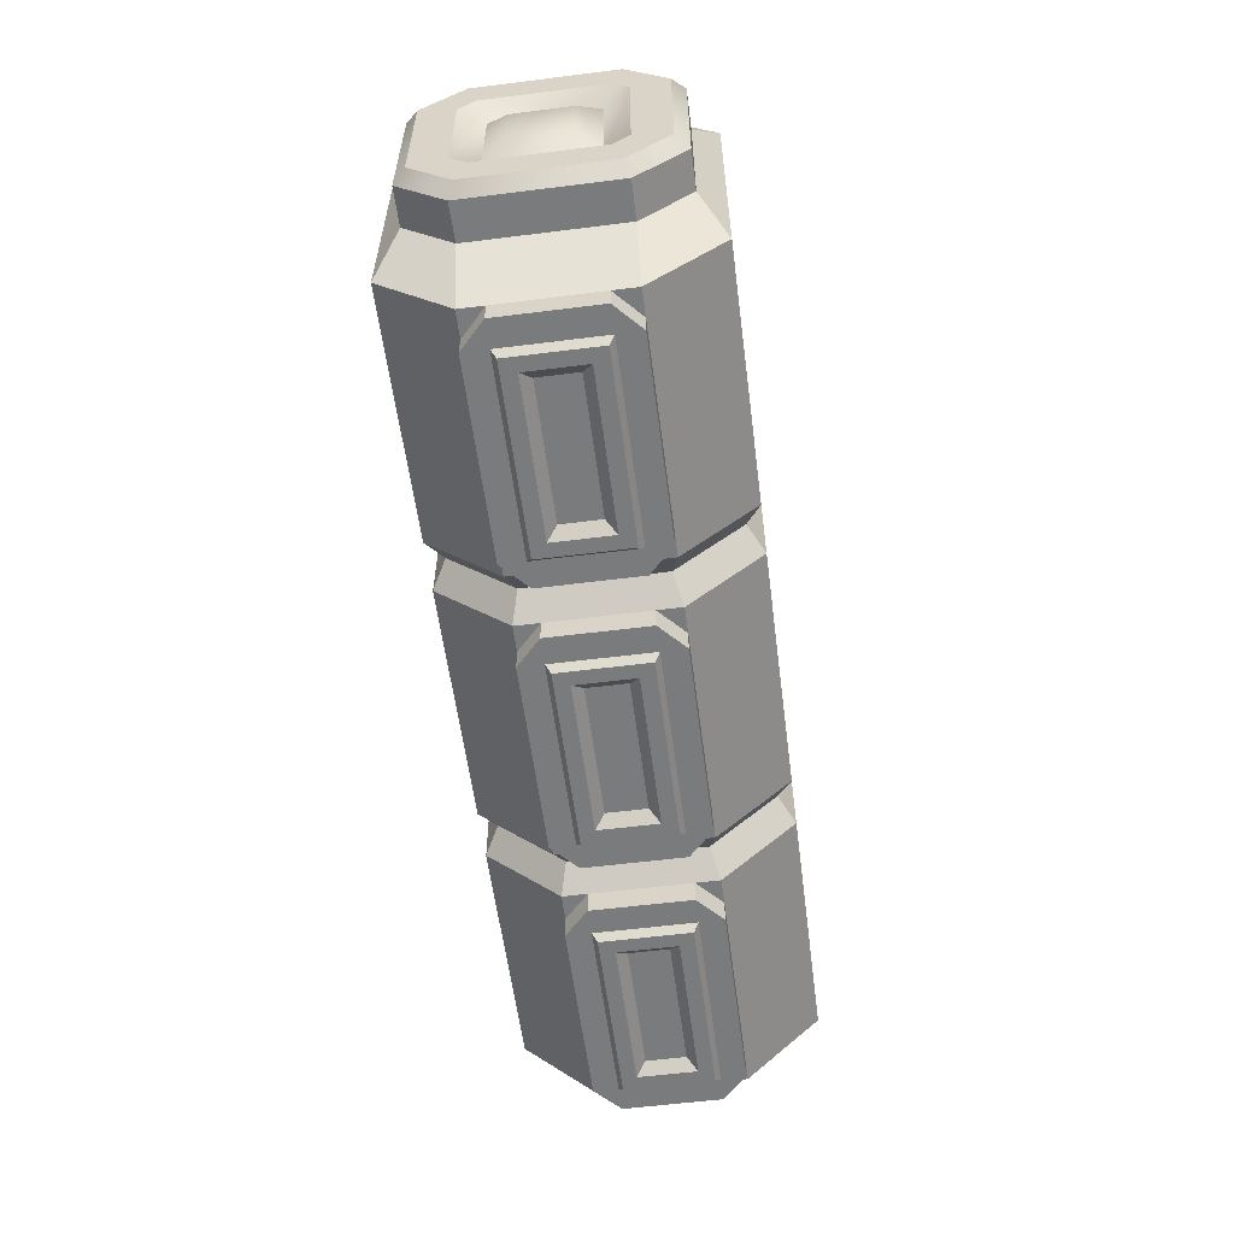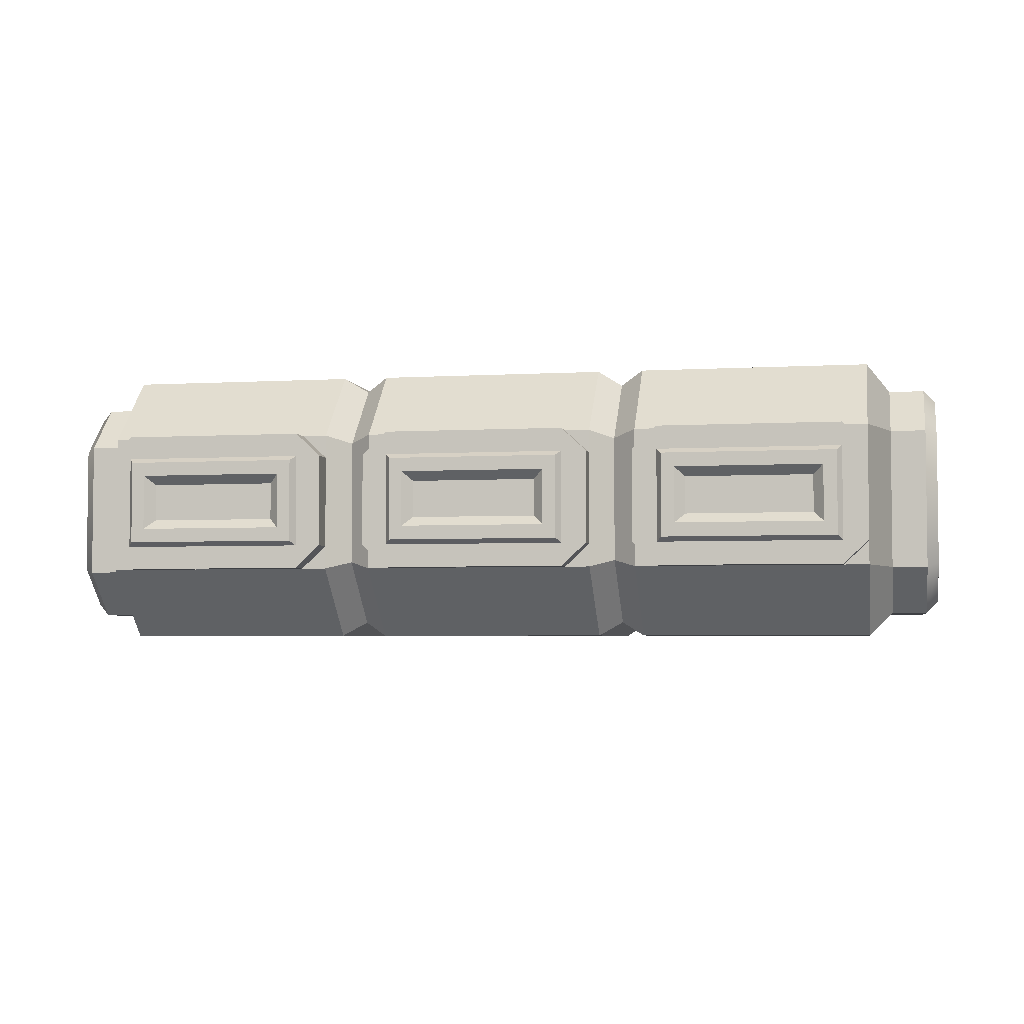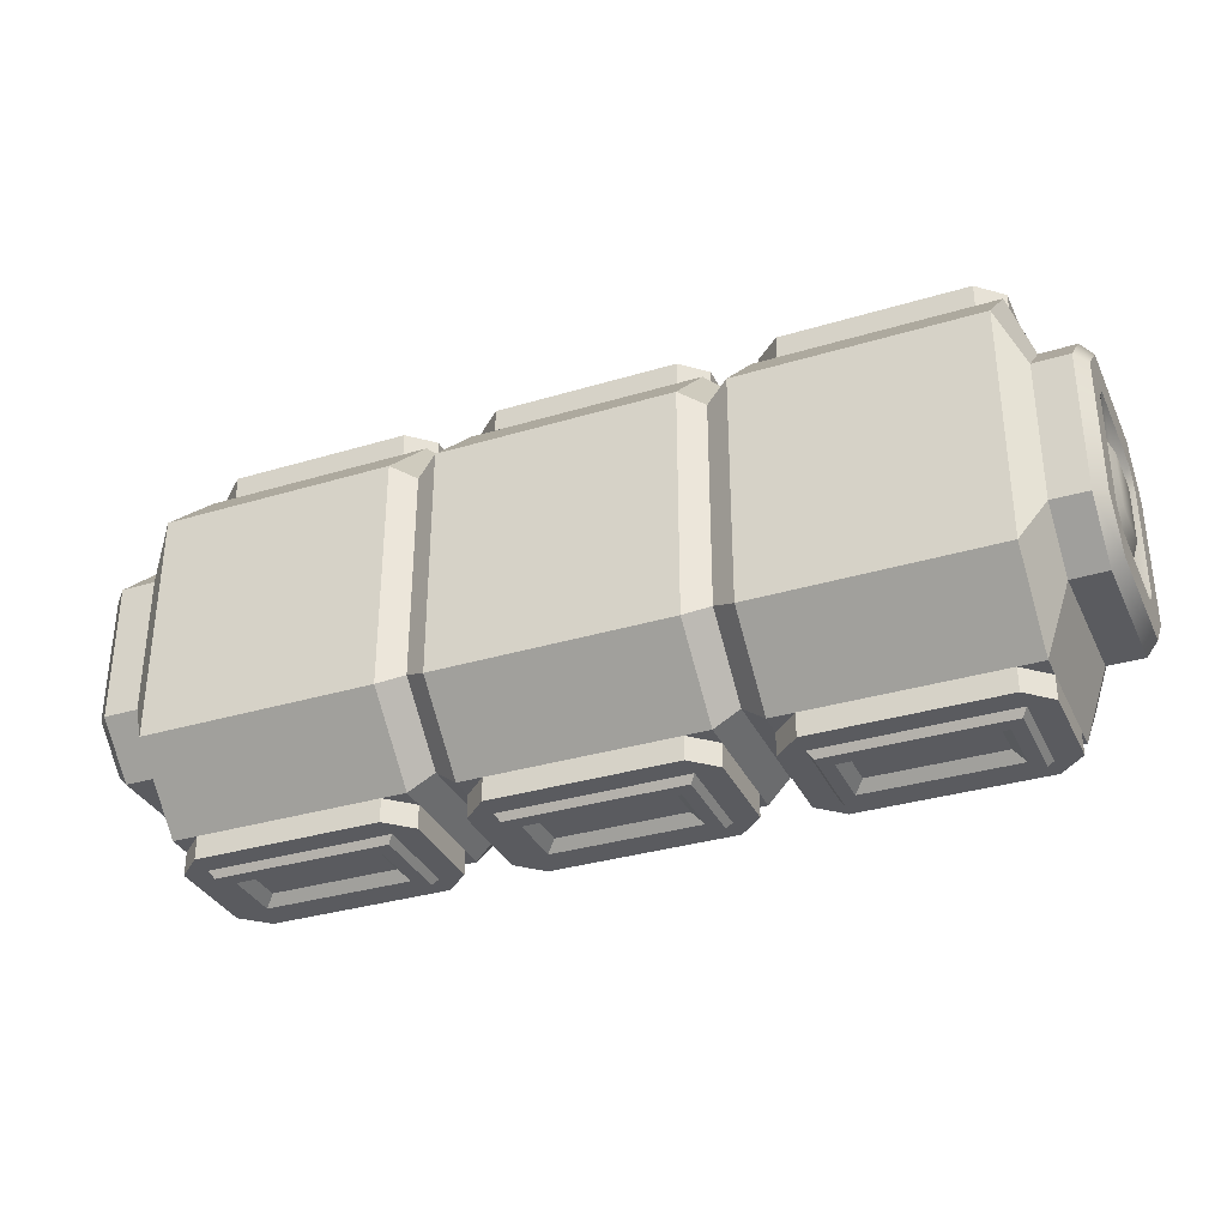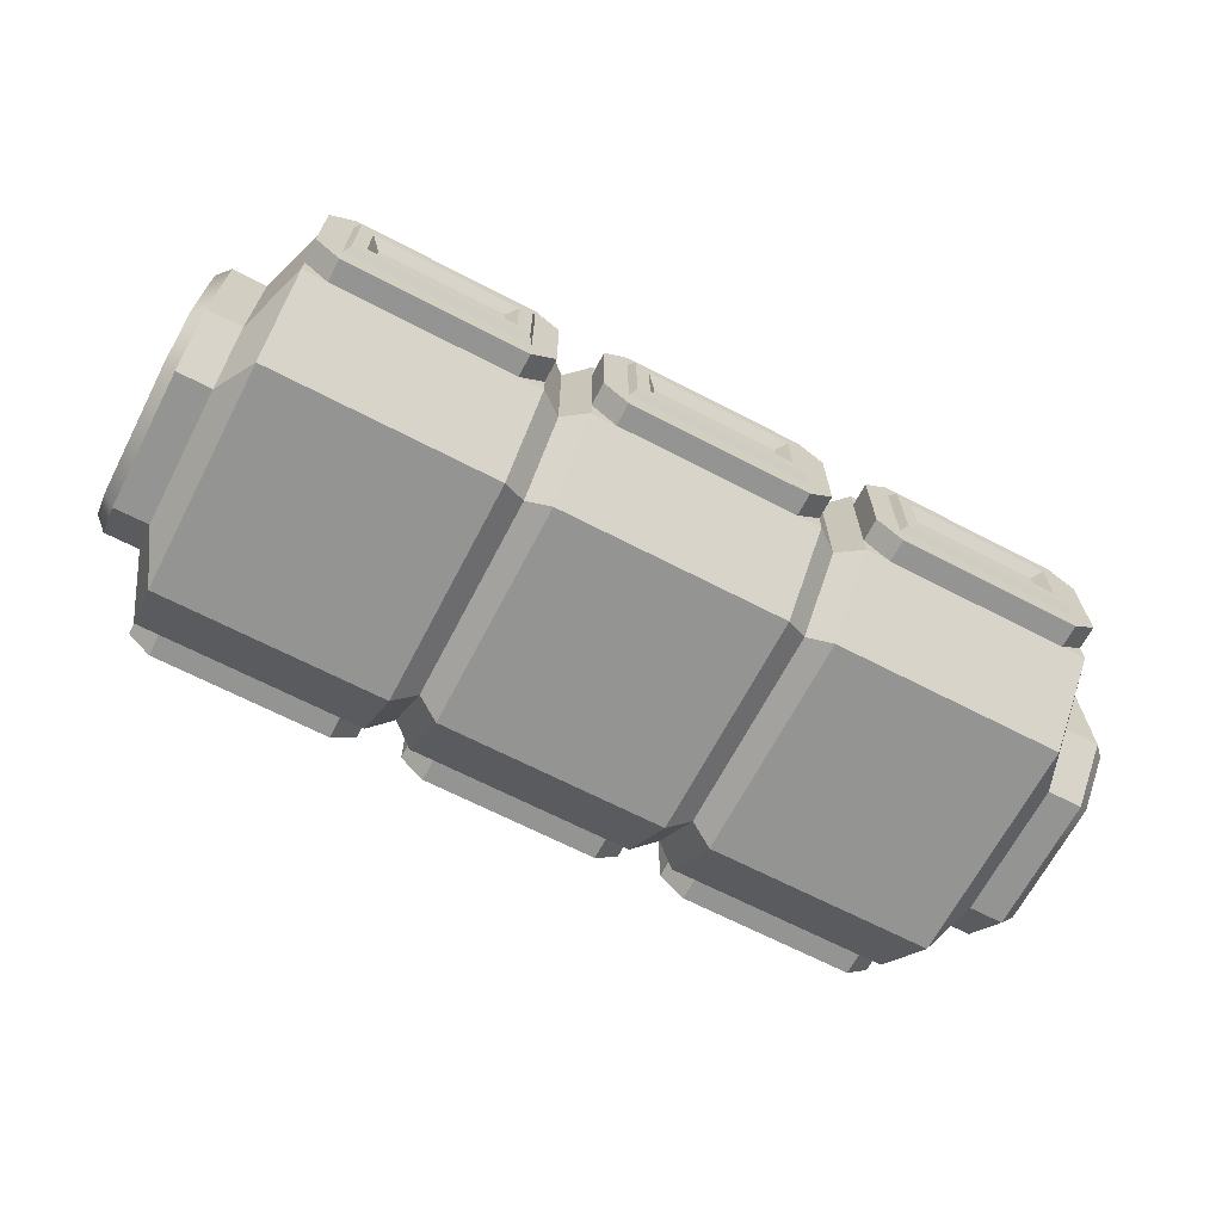
<metadata>
{"format":"obj","ext":"obj","renderer":"f3d","projection":"perspective","resolution":1024,"background":"white","views":[{"elev":-58.3,"azim":97.4,"up":"+Z"},{"elev":-4.0,"azim":-169.0,"up":"+Y"},{"elev":-33.5,"azim":22.4,"up":"+Z"},{"elev":-66.9,"azim":152.5,"up":"+Y"}]}
</metadata>
<code>
o tunnel_straight_A_Cylinder.2695
v 0.975 0.35 0.25
v 0.975 0.25 0.15
v 0.975 0.75 0.15
v 0.975 0.65 0.25
v 0.975 0.25 -0.15
v 0.975 0.35 -0.25
v 0.975 0.65 -0.25
v 0.975 0.75 -0.15
v 1 0.3604 -0.225
v 1 0.275 -0.1396
v 1 0.725 -0.1396
v 1 0.6396 -0.225
v 1 0.275 0.1396
v 1 0.3604 0.225
v 1 0.6396 0.225
v 1 0.725 0.1396
v 1 0.3468 0.1191
v 1 0.4405 0.05954
v 1 0.3809 0.1532
v 1 0.5595 0.05954
v 1 0.6532 0.1191
v 1 0.6191 0.1532
v 1 0.4405 -0.05954
v 1 0.3468 -0.1191
v 1 0.3809 -0.1532
v 1 0.5595 -0.05954
v 1 0.6191 -0.1532
v 1 0.6532 -0.1191
v 0.9721 0.3961 0.1039
v 0.9721 0.6039 0.1039
v 0.9721 0.3961 -0.1039
v 0.9721 0.6039 -0.1039
v -0.9 0.25 0.15
v -0.9 0.35 0.25
v -0.9 0.65 0.25
v -0.9 0.75 0.15
v -0.9 0.35 -0.25
v -0.9 0.25 -0.15
v -0.9 0.75 -0.15
v -0.9 0.65 -0.25
v -0.975 0.35 0.25
v -0.975 0.25 0.15
v -0.975 0.75 0.15
v -0.975 0.65 0.25
v -0.975 0.25 -0.15
v -0.975 0.35 -0.25
v -0.975 0.65 -0.25
v -0.975 0.75 -0.15
v -1 0.3604 -0.225
v -1 0.275 -0.1396
v -1 0.725 -0.1396
v -1 0.6396 -0.225
v -1 0.275 0.1396
v -1 0.3604 0.225
v -1 0.6396 0.225
v -1 0.725 0.1396
v -1 0.3468 0.1191
v -1 0.4405 0.05954
v -1 0.3809 0.1532
v -1 0.5595 0.05954
v -1 0.6532 0.1191
v -1 0.6191 0.1532
v -1 0.4405 -0.05954
v -1 0.3468 -0.1191
v -1 0.3809 -0.1532
v -1 0.5595 -0.05954
v -1 0.6191 -0.1532
v -1 0.6532 -0.1191
v -0.9721 0.3961 0.1039
v -0.9721 0.6039 0.1039
v -0.9721 0.3961 -0.1039
v -0.9721 0.6039 -0.1039
v -0.85 0.2 0.25
v -0.85 0.35 0.4
v -0.85 0.65 0.4
v -0.85 0.8 0.25
v -0.85 0.35 -0.4
v -0.85 0.2 -0.25
v -0.85 0.8 -0.25
v -0.85 0.65 -0.4
v 0.9 0.3507 0.25
v 0.85 0.35 0.4
v 0.9 0.25 0.1493
v 0.85 0.2 0.25
v 0.9 0.75 0.1493
v 0.85 0.8 0.25
v 0.9 0.6493 0.25
v 0.85 0.65 0.4
v 0.9 0.25 -0.1493
v 0.85 0.2 -0.25
v 0.9 0.3507 -0.25
v 0.85 0.35 -0.4
v 0.9 0.6493 -0.25
v 0.85 0.65 -0.4
v 0.9 0.75 -0.1493
v 0.85 0.8 -0.25
v -0.35 0.2 0.25
v -0.25 0.2 0.25
v -0.3 0.23 0.225
v 0.25 0.2 0.25
v 0.35 0.2 0.25
v 0.3 0.23 0.225
v 0.35 0.35 0.4
v 0.25 0.35 0.4
v 0.3 0.365 0.36
v -0.25 0.35 0.4
v -0.35 0.35 0.4
v -0.3 0.365 0.36
v -0.35 0.2 -0.25
v -0.25 0.2 -0.25
v -0.3 0.23 -0.225
v 0.25 0.2 -0.25
v 0.35 0.2 -0.25
v 0.3 0.23 -0.225
v 0.35 0.65 0.4
v 0.25 0.65 0.4
v 0.3 0.635 0.36
v -0.25 0.65 0.4
v -0.35 0.65 0.4
v -0.3 0.635 0.36
v 0.25 0.8 0.25
v 0.35 0.8 0.25
v 0.3 0.77 0.225
v -0.35 0.8 0.25
v -0.25 0.8 0.25
v -0.3 0.77 0.225
v 0.35 0.8 -0.25
v 0.25 0.8 -0.25
v 0.3 0.77 -0.225
v -0.25 0.8 -0.25
v -0.35 0.8 -0.25
v -0.3 0.77 -0.225
v -0.25 0.35 -0.4
v -0.35 0.35 -0.4
v -0.3 0.365 -0.36
v 0.35 0.35 -0.4
v 0.25 0.35 -0.4
v 0.3 0.365 -0.36
v -0.35 0.65 -0.4
v -0.25 0.65 -0.4
v -0.3 0.635 -0.36
v 0.25 0.65 -0.4
v 0.35 0.65 -0.4
v 0.3 0.635 -0.36
v -0.1964 0.4 0.45
v 0.1964 0.4 0.45
v 0.1964 0.6 0.45
v -0.1964 0.6 0.45
v 0.25 0.4 0.4
v 0.1964 0.35 0.4
v 0.1964 0.65 0.4
v 0.25 0.6 0.4
v -0.1964 0.35 0.4
v -0.25 0.4 0.4
v -0.25 0.6 0.4
v -0.1964 0.65 0.4
v 0.1964 0.35 0.45
v 0.25 0.4 0.45
v -0.25 0.4 0.45
v -0.1964 0.35 0.45
v -0.1964 0.65 0.45
v -0.25 0.6 0.45
v 0.25 0.6 0.45
v 0.1964 0.65 0.45
v 0.1572 0.56 0.465
v 0.1572 0.44 0.465
v -0.1572 0.44 0.465
v -0.1572 0.56 0.465
v 0.1857 0.59 0.465
v 0.1857 0.41 0.465
v -0.1857 0.41 0.465
v -0.1857 0.59 0.465
v 0.1357 0.54 0.445
v 0.1357 0.46 0.445
v -0.1357 0.46 0.445
v -0.1357 0.54 0.445
v 0.4036 0.4 0.45
v 0.7964 0.4 0.45
v 0.7964 0.6 0.45
v 0.4036 0.6 0.45
v 0.85 0.4 0.4
v 0.7964 0.35 0.4
v 0.7964 0.65 0.4
v 0.85 0.6 0.4
v 0.4036 0.35 0.4
v 0.35 0.4 0.4
v 0.35 0.6 0.4
v 0.4036 0.65 0.4
v 0.7964 0.35 0.45
v 0.85 0.4 0.45
v 0.35 0.4 0.45
v 0.4036 0.35 0.45
v 0.4036 0.65 0.45
v 0.35 0.6 0.45
v 0.85 0.6 0.45
v 0.7964 0.65 0.45
v 0.7572 0.56 0.465
v 0.7572 0.44 0.465
v 0.4428 0.44 0.465
v 0.4428 0.56 0.465
v 0.7857 0.59 0.465
v 0.7857 0.41 0.465
v 0.4143 0.41 0.465
v 0.4143 0.59 0.465
v 0.7357 0.54 0.445
v 0.7357 0.46 0.445
v 0.4643 0.46 0.445
v 0.4643 0.54 0.445
v -0.7964 0.4 0.45
v -0.4036 0.4 0.45
v -0.4036 0.6 0.45
v -0.7964 0.6 0.45
v -0.35 0.4 0.4
v -0.4036 0.35 0.4
v -0.4036 0.65 0.4
v -0.35 0.6 0.4
v -0.7964 0.35 0.4
v -0.85 0.4 0.4
v -0.85 0.6 0.4
v -0.7964 0.65 0.4
v -0.4036 0.35 0.45
v -0.35 0.4 0.45
v -0.85 0.4 0.45
v -0.7964 0.35 0.45
v -0.7964 0.65 0.45
v -0.85 0.6 0.45
v -0.35 0.6 0.45
v -0.4036 0.65 0.45
v -0.4428 0.56 0.465
v -0.4428 0.44 0.465
v -0.7572 0.44 0.465
v -0.7572 0.56 0.465
v -0.4143 0.59 0.465
v -0.4143 0.41 0.465
v -0.7857 0.41 0.465
v -0.7857 0.59 0.465
v -0.4643 0.54 0.445
v -0.4643 0.46 0.445
v -0.7357 0.46 0.445
v -0.7357 0.54 0.445
v -0.1964 0.4 -0.45
v 0.1964 0.4 -0.45
v 0.1964 0.6 -0.45
v -0.1964 0.6 -0.45
v 0.25 0.4 -0.4
v 0.1964 0.35 -0.4
v 0.1964 0.65 -0.4
v 0.25 0.6 -0.4
v -0.1964 0.35 -0.4
v -0.25 0.4 -0.4
v -0.25 0.6 -0.4
v -0.1964 0.65 -0.4
v 0.1964 0.35 -0.45
v 0.25 0.4 -0.45
v -0.25 0.4 -0.45
v -0.1964 0.35 -0.45
v -0.1964 0.65 -0.45
v -0.25 0.6 -0.45
v 0.25 0.6 -0.45
v 0.1964 0.65 -0.45
v 0.1572 0.56 -0.465
v 0.1572 0.44 -0.465
v -0.1572 0.44 -0.465
v -0.1572 0.56 -0.465
v 0.1857 0.59 -0.465
v 0.1857 0.41 -0.465
v -0.1857 0.41 -0.465
v -0.1857 0.59 -0.465
v 0.1357 0.54 -0.445
v 0.1357 0.46 -0.445
v -0.1357 0.46 -0.445
v -0.1357 0.54 -0.445
v 0.4036 0.4 -0.45
v 0.7964 0.4 -0.45
v 0.7964 0.6 -0.45
v 0.4036 0.6 -0.45
v 0.85 0.4 -0.4
v 0.7964 0.35 -0.4
v 0.7964 0.65 -0.4
v 0.85 0.6 -0.4
v 0.4036 0.35 -0.4
v 0.35 0.4 -0.4
v 0.35 0.6 -0.4
v 0.4036 0.65 -0.4
v 0.7964 0.35 -0.45
v 0.85 0.4 -0.45
v 0.35 0.4 -0.45
v 0.4036 0.35 -0.45
v 0.4036 0.65 -0.45
v 0.35 0.6 -0.45
v 0.85 0.6 -0.45
v 0.7964 0.65 -0.45
v 0.7572 0.56 -0.465
v 0.7572 0.44 -0.465
v 0.4428 0.44 -0.465
v 0.4428 0.56 -0.465
v 0.7857 0.59 -0.465
v 0.7857 0.41 -0.465
v 0.4143 0.41 -0.465
v 0.4143 0.59 -0.465
v 0.7357 0.54 -0.445
v 0.7357 0.46 -0.445
v 0.4643 0.46 -0.445
v 0.4643 0.54 -0.445
v -0.7964 0.4 -0.45
v -0.4036 0.4 -0.45
v -0.4036 0.6 -0.45
v -0.7964 0.6 -0.45
v -0.35 0.4 -0.4
v -0.4036 0.35 -0.4
v -0.4036 0.65 -0.4
v -0.35 0.6 -0.4
v -0.7964 0.35 -0.4
v -0.85 0.4 -0.4
v -0.85 0.6 -0.4
v -0.7964 0.65 -0.4
v -0.4036 0.35 -0.45
v -0.35 0.4 -0.45
v -0.85 0.4 -0.45
v -0.7964 0.35 -0.45
v -0.7964 0.65 -0.45
v -0.85 0.6 -0.45
v -0.35 0.6 -0.45
v -0.4036 0.65 -0.45
v -0.4428 0.56 -0.465
v -0.4428 0.44 -0.465
v -0.7572 0.44 -0.465
v -0.7572 0.56 -0.465
v -0.4143 0.59 -0.465
v -0.4143 0.41 -0.465
v -0.7857 0.41 -0.465
v -0.7857 0.59 -0.465
v -0.4643 0.54 -0.445
v -0.4643 0.46 -0.445
v -0.7357 0.46 -0.445
v -0.7357 0.54 -0.445
f 89 5 2 83
f 5 89 91 6
f 17 19 14 13
f 95 8 7 93
f 91 93 7 6
f 1 4 87 81
f 8 95 85 3
f 3 85 87 4
f 9 10 5 6
f 11 12 7 8
f 13 14 1 2
f 15 16 3 4
f 10 13 2 5
f 14 15 4 1
f 16 11 8 3
f 12 9 6 7
f 83 2 1 81
f 28 27 12 11
f 19 29 30 22
f 27 32 31 25
f 23 26 20 18
f 21 30 32 28
f 22 21 16 15
f 25 24 10 9
f 17 29 19
f 30 21 22
f 31 24 25
f 32 27 28
f 24 31 29 17
f 12 27 25 9
f 10 24 17 13
f 14 19 22 15
f 16 21 28 11
f 23 18 29 31
f 26 23 31 32
f 20 26 32 30
f 18 20 30 29
f 38 33 42 45
f 45 46 37 38
f 57 53 54 59
f 39 40 47 48
f 37 46 47 40
f 41 34 35 44
f 48 43 36 39
f 43 44 35 36
f 49 46 45 50
f 51 48 47 52
f 53 42 41 54
f 55 44 43 56
f 50 45 42 53
f 54 41 44 55
f 56 43 48 51
f 52 47 46 49
f 33 34 41 42
f 68 51 52 67
f 59 62 70 69
f 67 65 71 72
f 63 58 60 66
f 61 68 72 70
f 62 55 56 61
f 65 49 50 64
f 57 59 69
f 70 62 61
f 71 65 64
f 72 68 67
f 64 57 69 71
f 52 49 65 67
f 50 53 57 64
f 54 55 62 59
f 56 51 68 61
f 63 71 69 58
f 66 72 71 63
f 60 70 72 66
f 58 69 70 60
f 96 127 122 86
f 112 110 133 137
f 109 78 77 134
f 130 128 142 140
f 82 88 115 103
f 127 96 94 143
f 91 89 90 92
f 38 37 77 78
f 40 39 79 80
f 95 93 94 96
f 34 33 73 74
f 83 81 82 84
f 87 85 86 88
f 36 35 75 76
f 33 38 78 73
f 89 83 84 90
f 74 75 35 34
f 76 79 39 36
f 80 77 37 40
f 81 87 88 82
f 85 95 96 86
f 93 91 92 94
f 113 90 84 101
f 110 112 100 98
f 73 97 107 74
f 128 130 125 121
f 131 79 76 124
f 98 100 104 106
f 101 84 82 103
f 133 140 142 137
f 136 143 94 92
f 77 80 139 134
f 79 131 139 80
f 104 116 118 106
f 107 119 75 74
f 86 122 115 88
f 90 113 136 92
f 121 125 118 116
f 124 76 75 119
f 98 106 108 99
f 99 108 107 97
f 101 103 105 102
f 102 105 104 100
f 128 121 123 129
f 129 123 122 127
f 131 124 126 132
f 132 126 125 130
f 110 98 99 111
f 111 99 97 109
f 113 101 102 114
f 114 102 100 112
f 140 133 135 141
f 141 135 134 139
f 143 136 138 144
f 144 138 137 142
f 130 140 141 132
f 132 141 139 131
f 127 143 144 129
f 129 144 142 128
f 116 104 105 117
f 117 105 103 115
f 119 107 108 120
f 120 108 106 118
f 112 137 138 114
f 114 138 136 113
f 109 134 135 111
f 111 135 133 110
f 121 116 117 123
f 123 117 115 122
f 124 119 120 126
f 126 120 118 125
f 78 109 97 73
f 146 147 169 170
f 155 154 159 162
f 151 156 161 164
f 149 152 163 158
f 163 164 147
f 155 162 161 156
f 163 152 151 164
f 157 150 149 158
f 159 154 153 160
f 153 150 157 160
f 161 162 148
f 162 159 145 148
f 159 160 145
f 164 161 148 147
f 158 163 147 146
f 157 158 146
f 160 157 146 145
f 167 166 174 175
f 147 148 172 169
f 148 145 171 172
f 145 146 170 171
f 165 166 170 169
f 167 168 172 171
f 166 167 171 170
f 168 165 169 172
f 174 173 176 175
f 166 165 173 174
f 165 168 176 173
f 168 167 175 176
f 178 179 201 202
f 187 186 191 194
f 183 188 193 196
f 181 184 195 190
f 195 196 179
f 187 194 193 188
f 195 184 183 196
f 189 182 181 190
f 191 186 185 192
f 185 182 189 192
f 193 194 180
f 194 191 177 180
f 191 192 177
f 196 193 180 179
f 190 195 179 178
f 189 190 178
f 192 189 178 177
f 199 198 206 207
f 179 180 204 201
f 180 177 203 204
f 177 178 202 203
f 197 198 202 201
f 199 200 204 203
f 198 199 203 202
f 200 197 201 204
f 206 205 208 207
f 198 197 205 206
f 197 200 208 205
f 200 199 207 208
f 210 211 233 234
f 219 218 223 226
f 215 220 225 228
f 213 216 227 222
f 227 228 211
f 219 226 225 220
f 227 216 215 228
f 221 214 213 222
f 223 218 217 224
f 217 214 221 224
f 225 226 212
f 226 223 209 212
f 223 224 209
f 228 225 212 211
f 222 227 211 210
f 221 222 210
f 224 221 210 209
f 231 230 238 239
f 211 212 236 233
f 212 209 235 236
f 209 210 234 235
f 229 230 234 233
f 231 232 236 235
f 230 231 235 234
f 232 229 233 236
f 238 237 240 239
f 230 229 237 238
f 229 232 240 237
f 232 231 239 240
f 242 266 265 243
f 251 258 255 250
f 247 260 257 252
f 245 254 259 248
f 259 243 260
f 251 252 257 258
f 259 260 247 248
f 253 254 245 246
f 255 256 249 250
f 249 256 253 246
f 257 244 258
f 258 244 241 255
f 255 241 256
f 260 243 244 257
f 254 242 243 259
f 253 242 254
f 256 241 242 253
f 263 271 270 262
f 243 265 268 244
f 244 268 267 241
f 241 267 266 242
f 261 265 266 262
f 263 267 268 264
f 262 266 267 263
f 264 268 265 261
f 270 271 272 269
f 262 270 269 261
f 261 269 272 264
f 264 272 271 263
f 274 298 297 275
f 283 290 287 282
f 279 292 289 284
f 277 286 291 280
f 291 275 292
f 283 284 289 290
f 291 292 279 280
f 285 286 277 278
f 287 288 281 282
f 281 288 285 278
f 289 276 290
f 290 276 273 287
f 287 273 288
f 292 275 276 289
f 286 274 275 291
f 285 274 286
f 288 273 274 285
f 295 303 302 294
f 275 297 300 276
f 276 300 299 273
f 273 299 298 274
f 293 297 298 294
f 295 299 300 296
f 294 298 299 295
f 296 300 297 293
f 302 303 304 301
f 294 302 301 293
f 293 301 304 296
f 296 304 303 295
f 306 330 329 307
f 315 322 319 314
f 311 324 321 316
f 309 318 323 312
f 323 307 324
f 315 316 321 322
f 323 324 311 312
f 317 318 309 310
f 319 320 313 314
f 313 320 317 310
f 321 308 322
f 322 308 305 319
f 319 305 320
f 324 307 308 321
f 318 306 307 323
f 317 306 318
f 320 305 306 317
f 327 335 334 326
f 307 329 332 308
f 308 332 331 305
f 305 331 330 306
f 325 329 330 326
f 327 331 332 328
f 326 330 331 327
f 328 332 329 325
f 334 335 336 333
f 326 334 333 325
f 325 333 336 328
f 328 336 335 327

</code>
